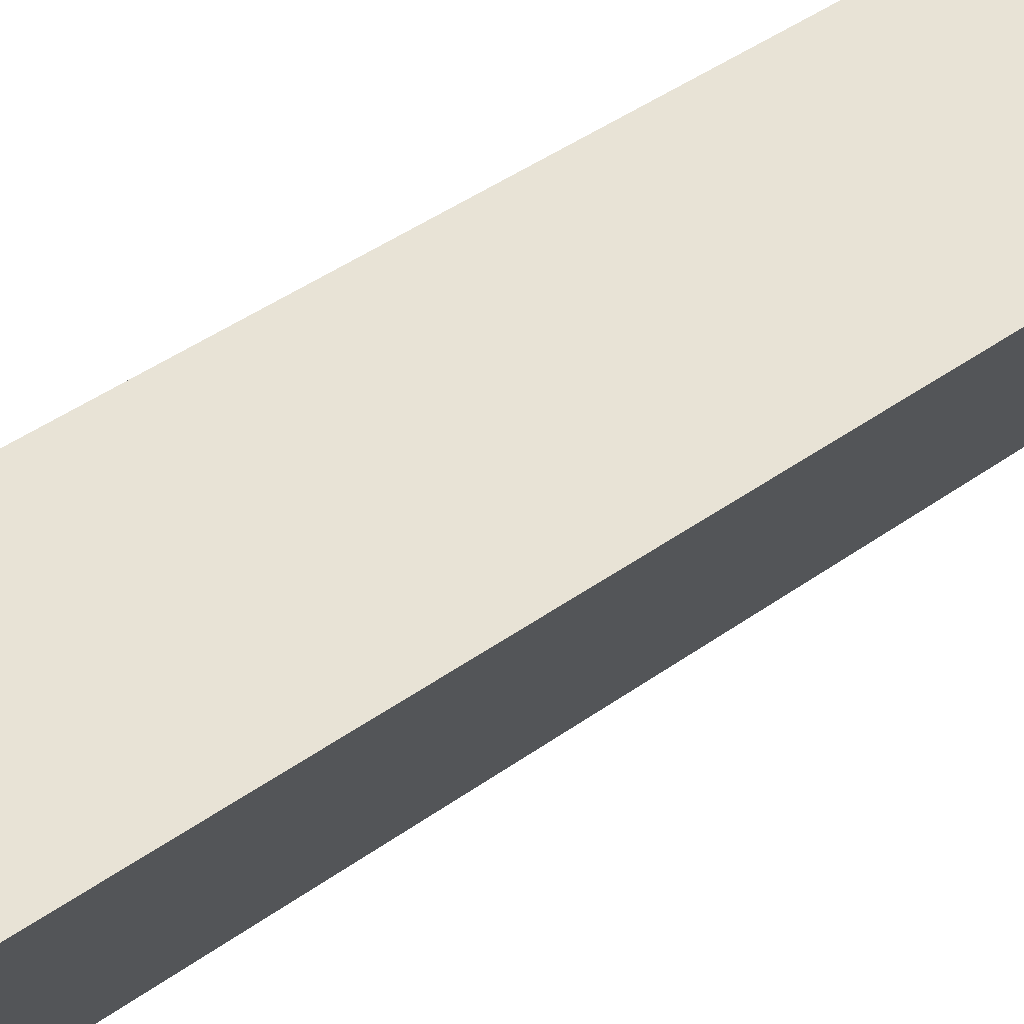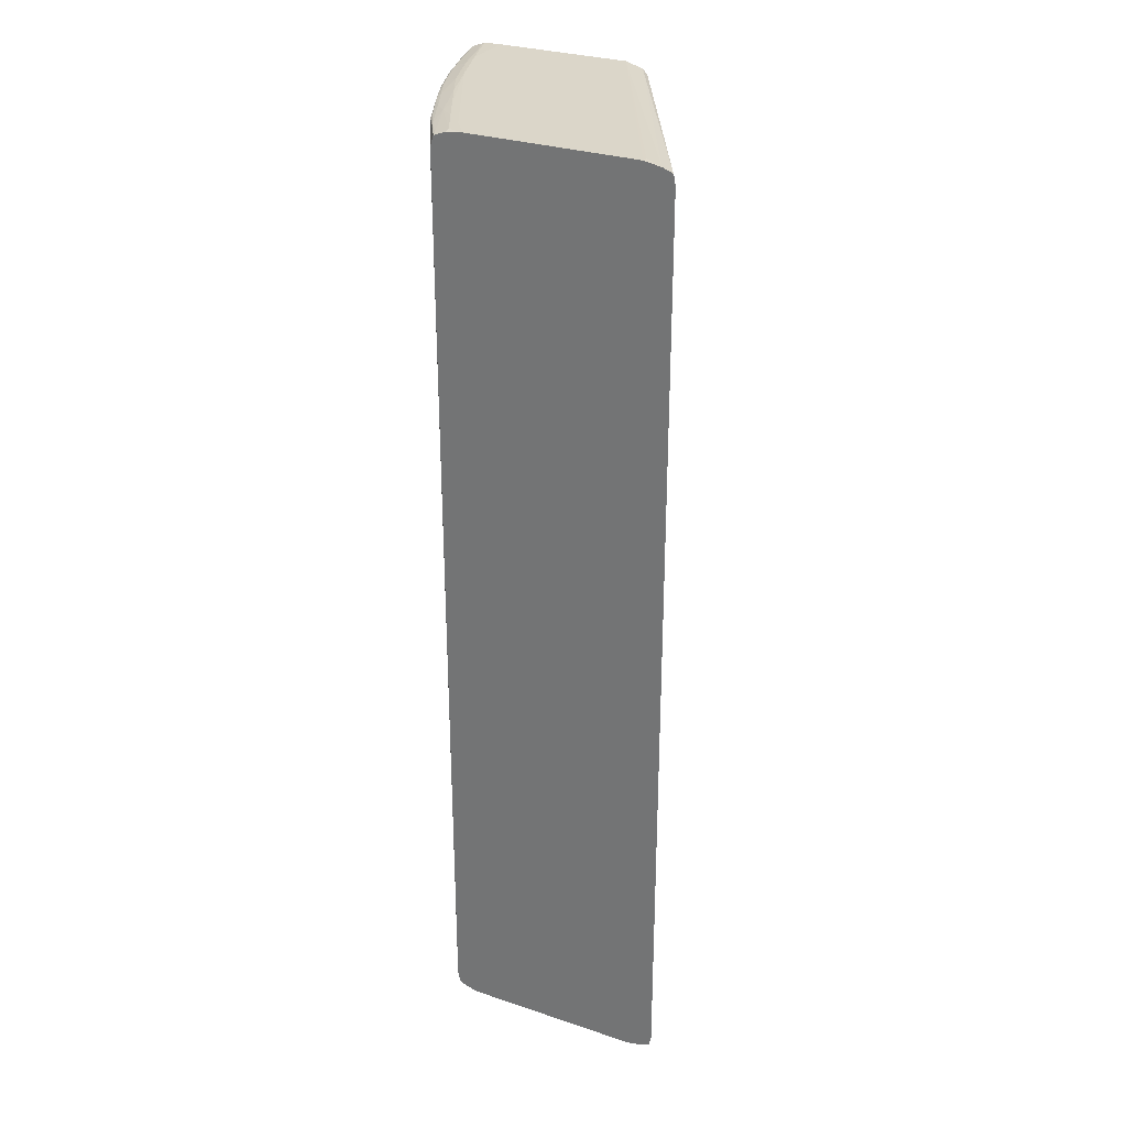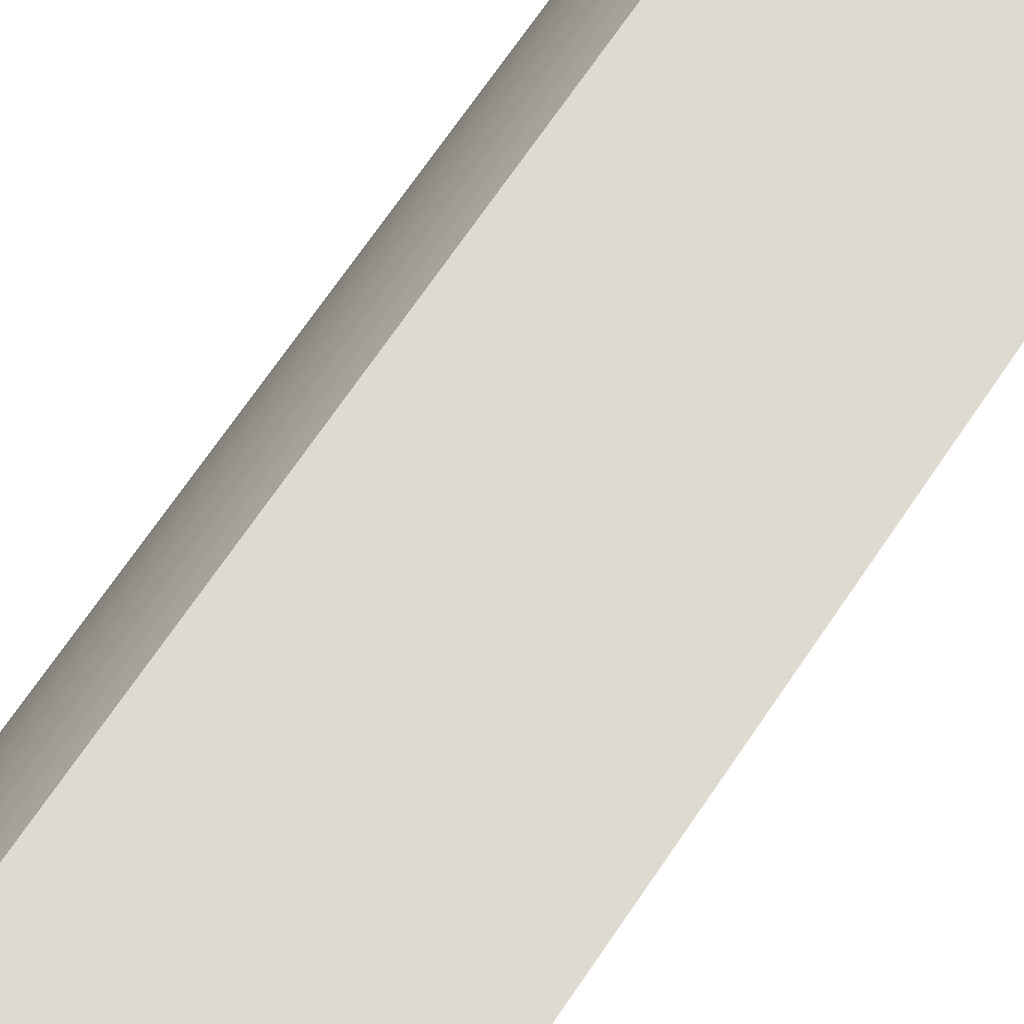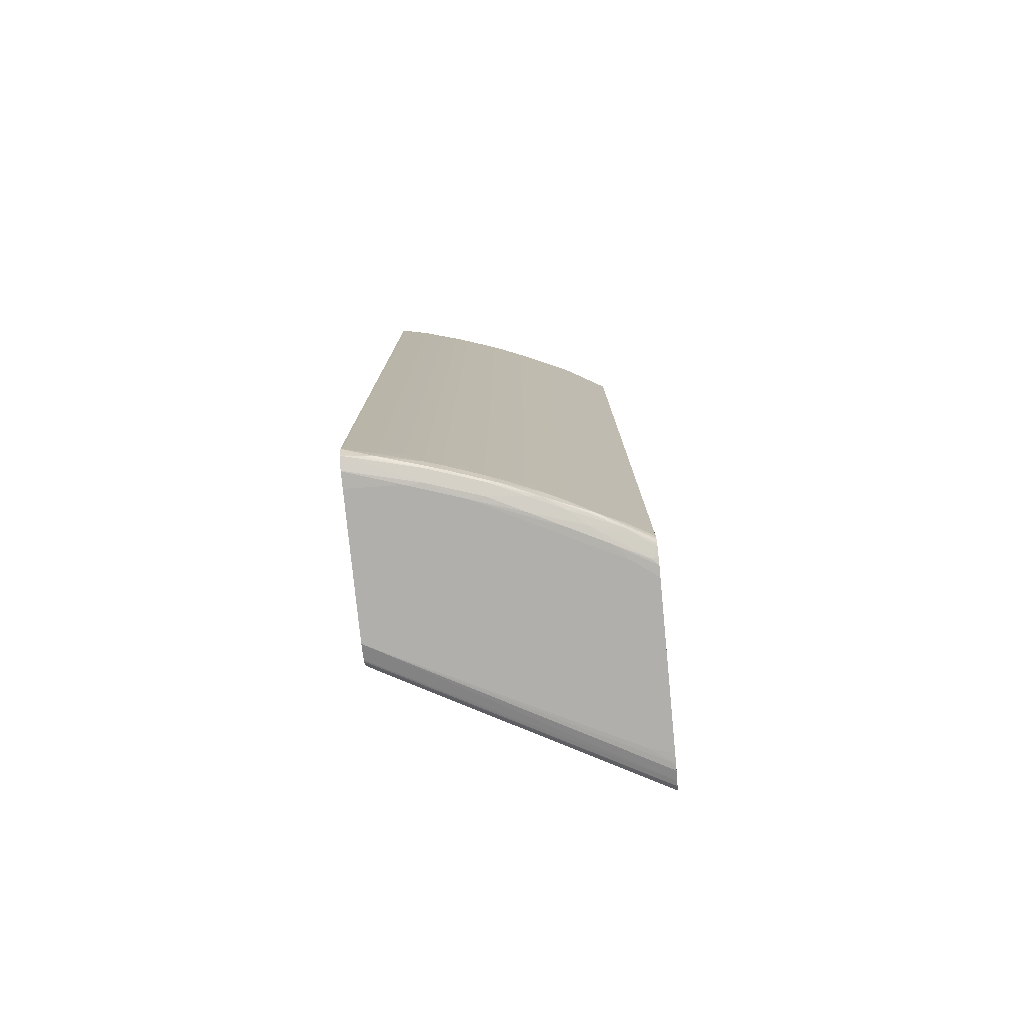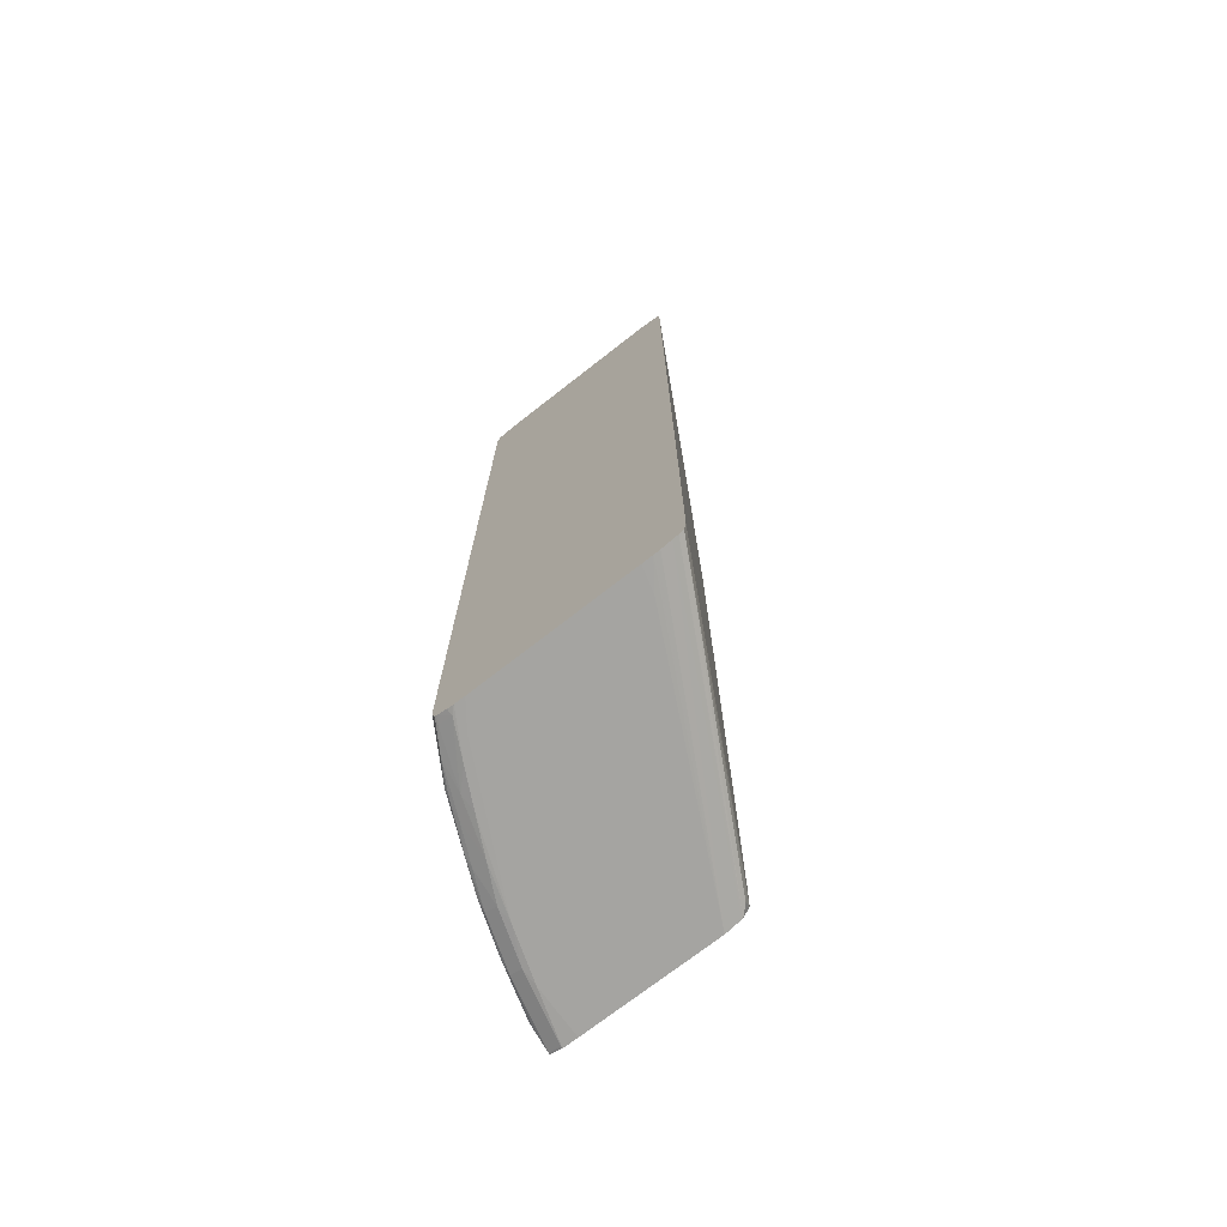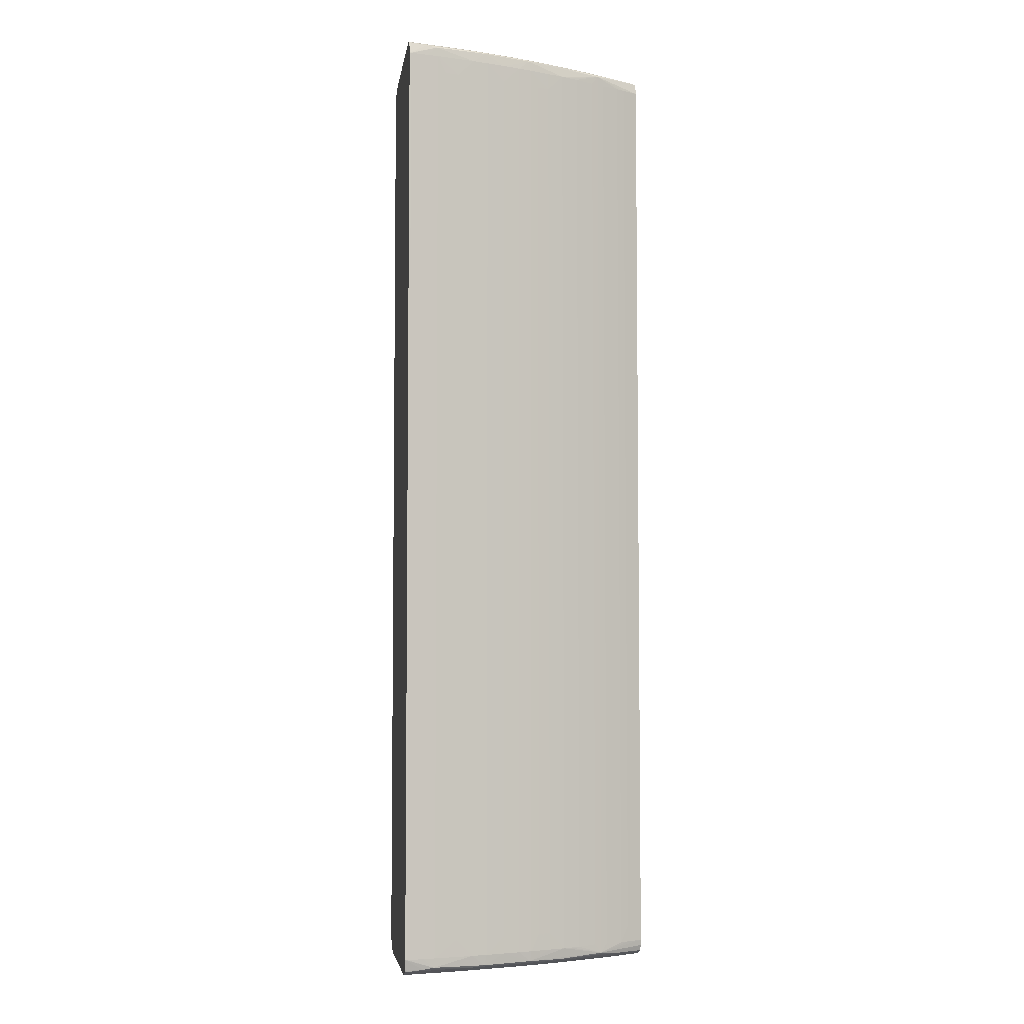
<metadata>
{"format":"obj","ext":"obj","renderer":"f3d","projection":"perspective","resolution":1024,"background":"white","views":[{"elev":41.8,"azim":-131.2,"up":"+Y"},{"elev":29.7,"azim":-153.9,"up":"+Z"},{"elev":70.8,"azim":-145.7,"up":"+Y"},{"elev":-78.1,"azim":95.6,"up":"+Z"},{"elev":-73.3,"azim":-142.1,"up":"+Z"},{"elev":-4.9,"azim":82.1,"up":"+Z"}]}
</metadata>
<code>
v 123.6 25.99 138.7
v 123.6 26.25 138.7
v 122.6 30.33 140.1
v 122.8 28.75 140.3
v 123.1 26.25 140.6
v 123.1 25.99 140.6
v 123.6 25.99 1.252
v 123 28.75 138.7
v 123.6 26.25 1.252
v 122.6 30.48 138.7
v 121 36.25 138.7
v 120.2 38.2 140.3
v 120.5 36.25 140.6
v 118.7 36.25 141.2
v 121.2 26.25 141.3
v 121.2 25.99 141.3
v 123.2 25.99 -0.3969
v 122.8 28.75 -0.341
v 122.6 30.33 -0.1174
v 123 28.75 1.252
v 122.3 31.72 136.2
v 121.7 33.75 136.2
v 122.6 30.48 1.252
v 120.3 38.53 138.7
v 121 36.25 1.252
v 117.7 45.49 140.2
v 118 43.75 140.5
v 119.9 39.78 138.7
v 119.4 41.25 138.7
v 116.2 43.75 141.2
v 116.2 41.25 141.4
v 118.7 33.75 141.4
v 118.7 25.99 141.4
v 123.1 25.99 -0.5925
v 123.1 26.25 -0.5925
v 120.5 36.25 -0.5506
v 120.2 38.2 -0.2851
v 122.3 31.72 3.753
v 121.7 33.75 3.753
v 119.4 41.25 136.2
v 120.3 38.53 1.252
v 112.5 57.51 140
v 115.3 50.79 140.4
v 118.5 43.75 138.7
v 117.8 45.72 138.7
v 116.5 48.75 138.7
v 115.5 51.17 138.7
v 115.7 48.75 140.6
v 113.7 48.75 141.3
v 111.2 53.75 141.3
v 113.7 46.25 141.4
v 98.75 25.99 141.4
v 121.2 25.99 -1.291
v 121.2 26.25 -1.277
v 118.7 36.25 -1.235
v 118 43.75 -0.5226
v 116.2 43.75 -1.207
v 117.7 45.49 -0.2432
v 119.4 41.25 1.252
v 119.9 39.78 1.252
v 119.4 41.25 3.753
v 112 58.51 138.6
v 110.6 61.08 138.7
v 109.9 62.33 138.7
v 108.5 64.67 138.7
v 108 64.67 140.4
v 110.4 60.73 140.4
v 112.8 56.25 140.3
v 115 52.42 138.7
v 114.3 53.75 138.7
v 113 56.5 138.6
v 112.5 57.51 -0.005625
v 113.4 53.75 140.6
v 118.5 43.75 1.252
v 117.3 46.96 136.2
v 116.6 48.75 136.2
v 117.8 45.72 1.252
v 115.5 51.17 1.252
v 111.2 56.25 141
v 108.7 58.75 141.3
v 108.7 56.25 141.4
v 81.25 61.25 141.4
v 78.75 64.67 141.3
v 78.75 63.75 141.3
v 76.25 64.67 140.9
v 96.25 28.75 141.1
v 96.17 25.99 140.6
v 119 25.99 -1.361
v 118.7 33.75 -1.361
v 116.2 41.25 -1.361
v 115.7 48.75 -0.6204
v 115.3 50.79 -0.3689
v 113.7 48.75 -1.305
v 116.5 48.75 1.252
v 112 58.51 1.364
v 109.9 62.32 136.2
v 110.6 61.08 1.252
v 109.1 63.75 136.2
v 108.5 64.67 136.2
v 108.3 63.75 140.6
v 106.3 64.67 141.1
v 115 52.42 1.252
v 114.3 53.75 1.252
v 113 56.5 1.364
v 112.8 56.25 -0.313
v 110.4 60.73 -0.3969
v 108.4 64.67 0.4136
v 108.5 64.67 1.252
v 109.9 62.33 1.252
v 117.3 46.96 3.753
v 116.6 48.75 3.753
v 106.2 63.75 141.3
v 103.7 64.67 141.4
v 106.2 61.25 141.4
v 81.25 64.67 141.4
v 74.71 64.67 140.3
v 94.9 27.13 140.1
v 95.14 25.99 138.7
v 98.75 25.99 -1.361
v 111.2 53.75 -1.333
v 113.7 46.25 -1.361
v 113.4 53.75 -0.6484
v 111.2 56.25 -0.9977
v 109.9 62.32 3.753
v 109.1 63.75 3.753
v 108.5 64.67 2.579
v 108.3 63.75 -0.5785
v 108 64.67 -0.4388
v 74.42 64.67 138.7
v 95.11 25.99 136.2
v 81.25 61.25 -1.361
v 96.41 25.99 -0.7183
v 96.25 28.75 -1.082
v 76.25 64.67 -0.872
v 77.83 64.67 -1.277
v 78.75 63.75 -1.305
v 78.75 64.67 -1.333
v 108.7 58.75 -1.333
v 108.7 56.25 -1.361
v 106.2 63.75 -1.263
v 107.6 64.67 -0.6344
v 74.41 64.67 136.2
v 95.11 25.99 133.7
v 80.33 64.67 -1.361
v 96.17 25.99 -0.6344
v 75.43 64.67 -0.6344
v 105.3 64.67 -1.305
v 106.2 61.25 -1.361
v 106.3 64.67 -1.068
v 74.41 64.67 3.753
v 95.11 25.99 5.654
v 103.7 64.67 -1.361
v 95.16 25.99 0.9725
v 94.9 27.13 -0.1454
v 74.71 64.67 -0.2851
v 74.42 64.67 1.252
v 95.11 25.99 3.166
v 95.14 25.99 1.252
f 1 2 3
f 1 3 4
f 1 4 5
f 1 5 6
f 1 6 16
f 1 16 33
f 1 33 52
f 1 52 87
f 1 87 118
f 1 118 130
f 1 130 143
f 1 143 151
f 1 151 157
f 1 157 158
f 1 158 153
f 1 153 145
f 1 145 132
f 1 132 119
f 1 119 88
f 1 88 53
f 1 53 34
f 1 34 17
f 1 17 7
f 1 7 9
f 1 9 2
f 2 8 3
f 2 9 20
f 2 20 8
f 3 8 10
f 3 10 11
f 3 11 12
f 3 12 13
f 3 13 4
f 4 13 5
f 5 13 14
f 5 14 15
f 5 15 16
f 5 16 6
f 7 17 18
f 7 18 19
f 7 19 9
f 8 20 23
f 8 23 10
f 9 19 20
f 10 21 22
f 10 22 11
f 10 23 38
f 10 38 21
f 11 24 12
f 11 22 39
f 11 39 25
f 11 25 41
f 11 41 24
f 12 26 27
f 12 27 13
f 12 24 28
f 12 28 29
f 12 29 26
f 13 27 30
f 13 30 14
f 14 30 31
f 14 31 32
f 14 32 16
f 14 16 15
f 16 32 33
f 17 34 35
f 17 35 18
f 18 35 36
f 18 36 19
f 19 36 37
f 19 37 25
f 19 25 23
f 19 23 20
f 21 38 39
f 21 39 22
f 23 25 39
f 23 39 38
f 24 40 28
f 24 41 61
f 24 61 40
f 25 37 41
f 26 42 43
f 26 43 27
f 26 29 44
f 26 44 45
f 26 45 46
f 26 46 47
f 26 47 42
f 27 43 48
f 27 48 30
f 28 40 29
f 29 40 44
f 30 49 31
f 30 48 49
f 31 49 50
f 31 50 51
f 31 51 81
f 31 81 114
f 31 114 113
f 31 113 115
f 31 115 82
f 31 82 52
f 31 52 33
f 31 33 32
f 34 53 35
f 35 53 54
f 35 54 55
f 35 55 36
f 36 56 37
f 36 55 57
f 36 57 56
f 37 56 58
f 37 58 59
f 37 59 60
f 37 60 41
f 40 61 74
f 40 74 44
f 41 60 61
f 42 62 63
f 42 63 64
f 42 64 65
f 42 65 66
f 42 66 67
f 42 67 68
f 42 68 43
f 42 47 69
f 42 69 70
f 42 70 71
f 42 71 104
f 42 104 72
f 42 72 95
f 42 95 62
f 43 68 73
f 43 73 48
f 44 74 77
f 44 77 45
f 45 75 76
f 45 76 46
f 45 77 110
f 45 110 75
f 46 76 47
f 47 76 111
f 47 111 78
f 47 78 102
f 47 102 69
f 48 73 49
f 49 73 79
f 49 79 50
f 50 79 80
f 50 80 51
f 51 80 81
f 52 82 83
f 52 83 84
f 52 84 85
f 52 85 86
f 52 86 87
f 53 88 89
f 53 89 55
f 53 55 54
f 55 89 90
f 55 90 57
f 56 91 92
f 56 92 58
f 56 57 91
f 57 90 93
f 57 93 91
f 58 92 72
f 58 72 78
f 58 78 94
f 58 94 77
f 58 77 74
f 58 74 59
f 59 74 61
f 59 61 60
f 62 95 97
f 62 97 63
f 63 96 64
f 63 97 124
f 63 124 96
f 64 96 98
f 64 98 65
f 65 98 99
f 65 99 126
f 65 126 108
f 65 108 107
f 65 107 128
f 65 128 141
f 65 141 149
f 65 149 147
f 65 147 152
f 65 152 144
f 65 144 137
f 65 137 135
f 65 135 134
f 65 134 146
f 65 146 155
f 65 155 156
f 65 156 150
f 65 150 142
f 65 142 129
f 65 129 116
f 65 116 85
f 65 85 83
f 65 83 115
f 65 115 113
f 65 113 101
f 65 101 66
f 66 100 67
f 66 101 100
f 67 100 79
f 67 79 73
f 67 73 68
f 69 102 103
f 69 103 70
f 70 103 104
f 70 104 71
f 72 104 103
f 72 103 102
f 72 102 78
f 72 92 105
f 72 105 106
f 72 106 107
f 72 107 108
f 72 108 109
f 72 109 97
f 72 97 95
f 75 110 111
f 75 111 76
f 77 94 111
f 77 111 110
f 78 111 94
f 79 112 80
f 79 100 112
f 80 112 113
f 80 113 114
f 80 114 81
f 82 115 83
f 83 85 84
f 85 116 87
f 85 87 86
f 87 116 117
f 87 117 118
f 88 119 131
f 88 131 144
f 88 144 152
f 88 152 148
f 88 148 139
f 88 139 121
f 88 121 90
f 88 90 89
f 90 120 93
f 90 121 120
f 91 122 92
f 91 93 122
f 92 122 105
f 93 123 122
f 93 120 123
f 96 124 125
f 96 125 98
f 97 109 124
f 98 125 126
f 98 126 99
f 100 101 112
f 101 113 112
f 105 122 106
f 106 122 123
f 106 123 127
f 106 127 128
f 106 128 107
f 108 126 125
f 108 125 109
f 109 125 124
f 116 129 118
f 116 118 117
f 118 129 130
f 119 132 133
f 119 133 134
f 119 134 135
f 119 135 136
f 119 136 137
f 119 137 131
f 120 121 138
f 120 138 123
f 121 139 138
f 123 138 140
f 123 140 127
f 127 141 128
f 127 140 141
f 129 142 143
f 129 143 130
f 131 137 144
f 132 134 133
f 132 145 146
f 132 146 134
f 135 137 136
f 138 147 140
f 138 139 148
f 138 148 147
f 140 147 149
f 140 149 141
f 142 150 151
f 142 151 143
f 145 153 154
f 145 154 155
f 145 155 146
f 147 148 152
f 150 156 151
f 151 156 157
f 153 156 155
f 153 155 154
f 153 158 156
f 156 158 157

</code>
